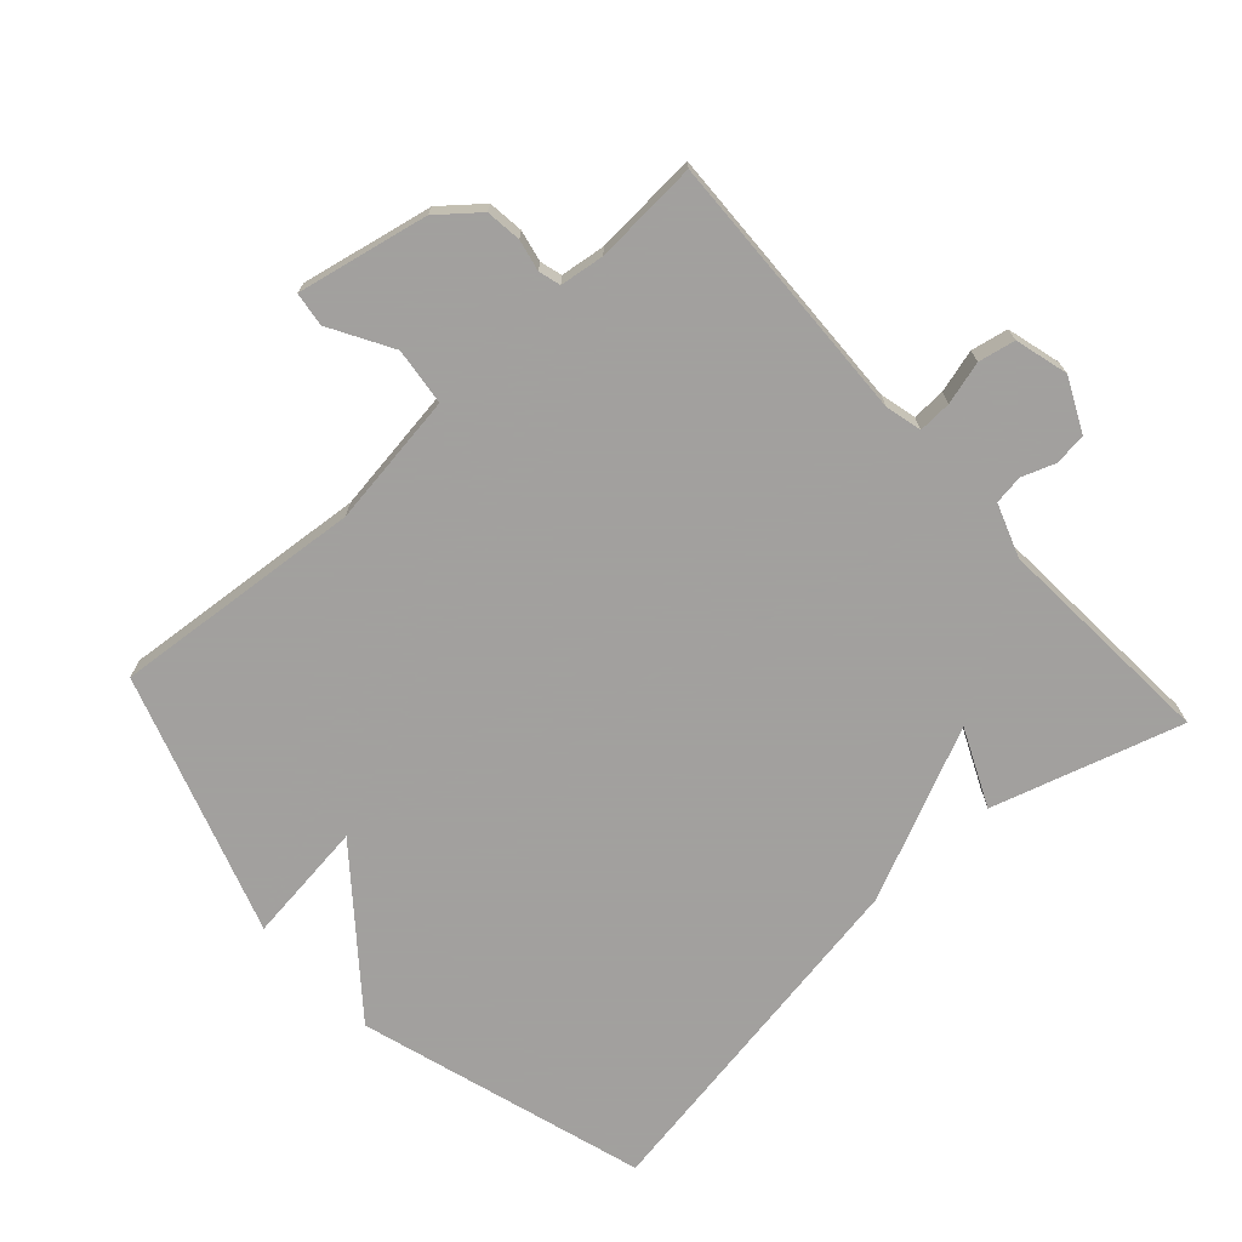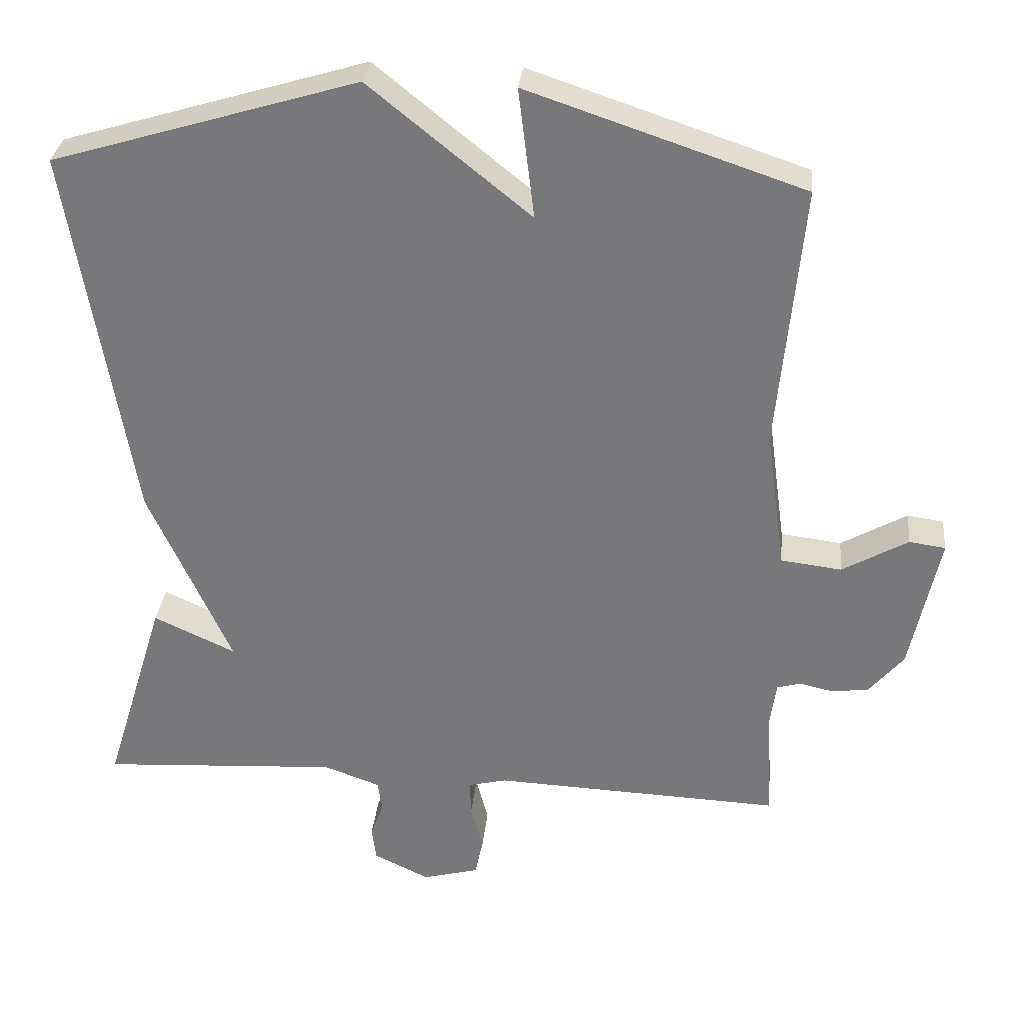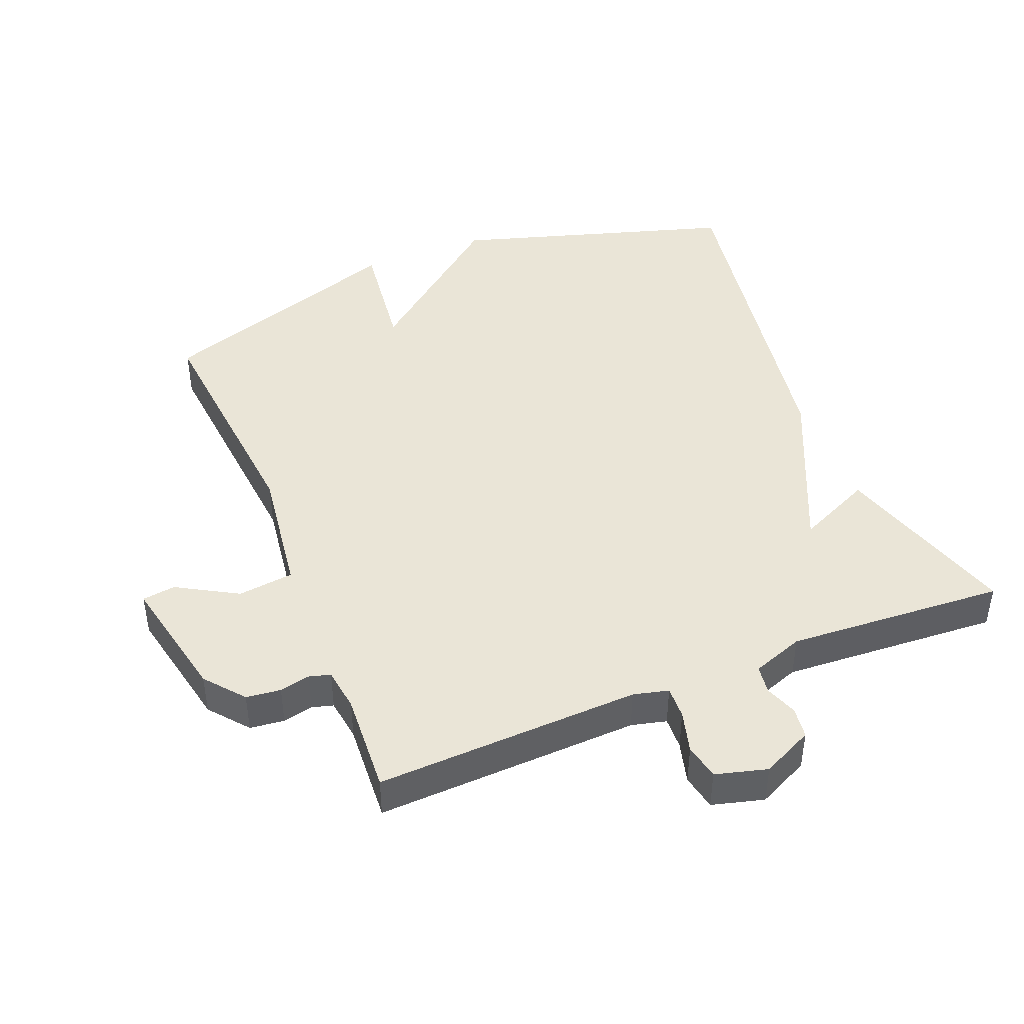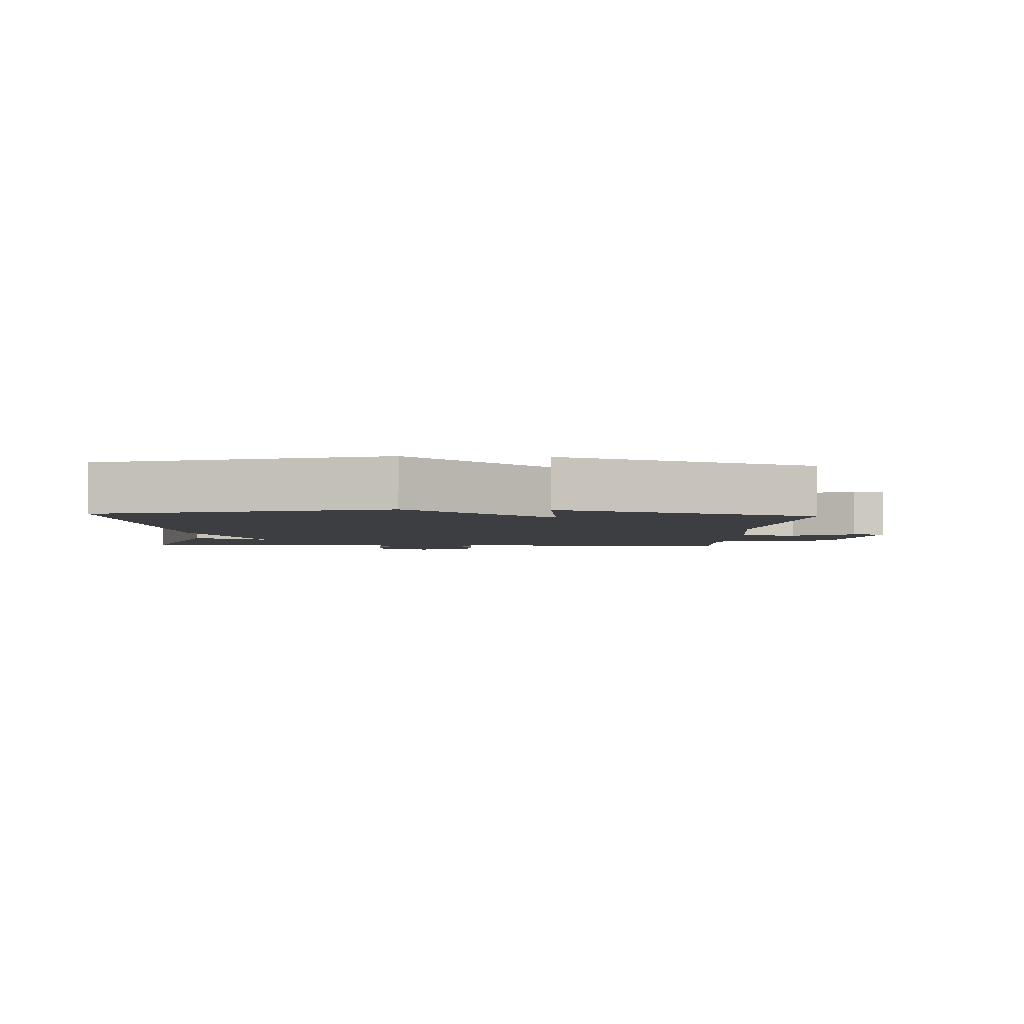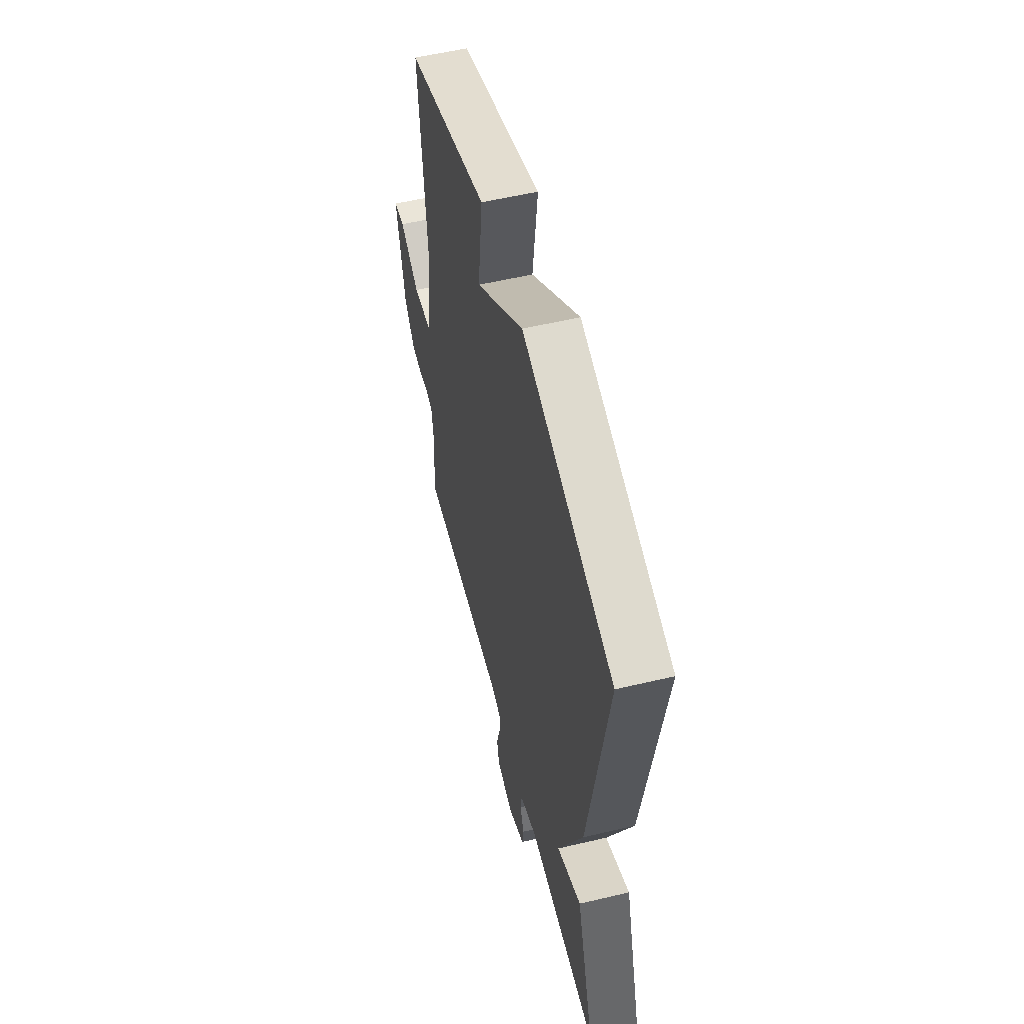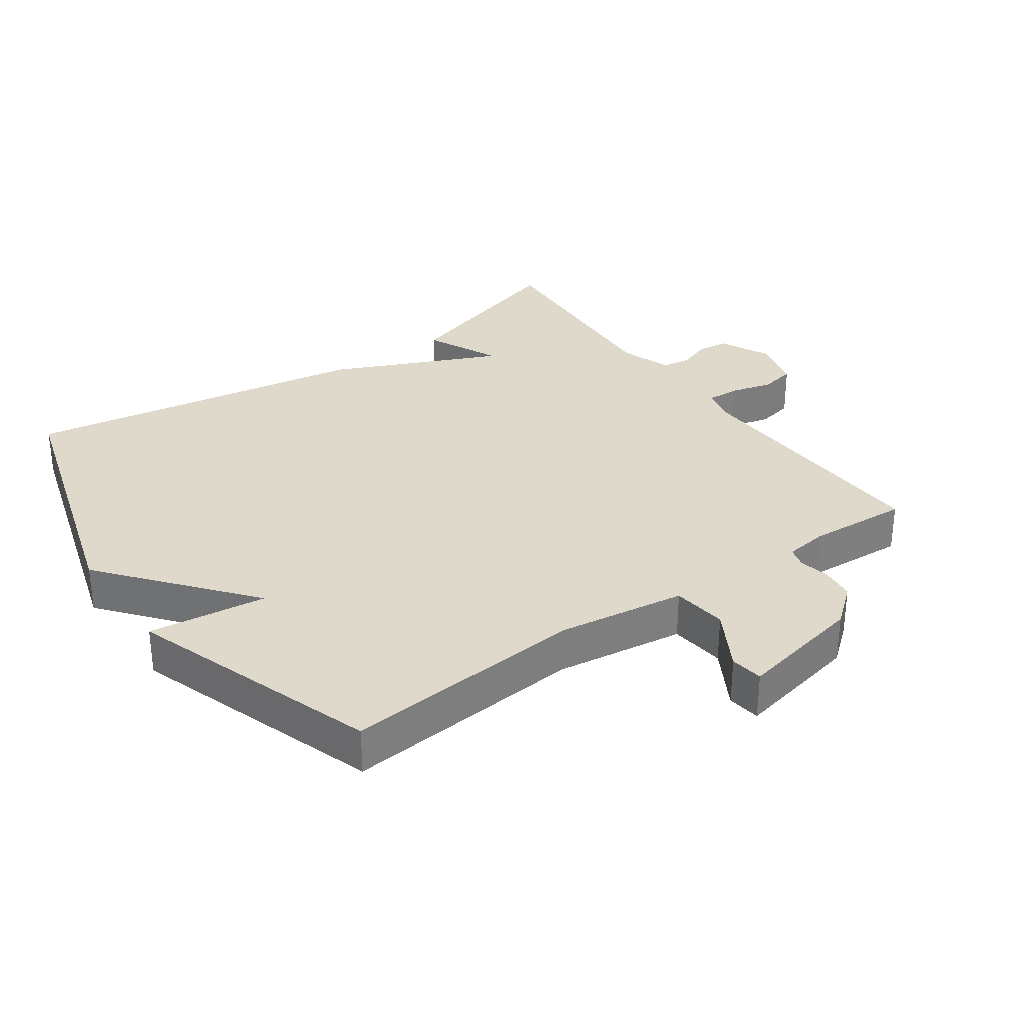
<metadata>
{"format":"obj","ext":"obj","renderer":"f3d","projection":"perspective","resolution":1024,"background":"white","views":[{"elev":-71.9,"azim":132.4,"up":"+Y"},{"elev":31.7,"azim":5.8,"up":"+Z"},{"elev":44.3,"azim":158.1,"up":"+Y"},{"elev":-3.3,"azim":-3.5,"up":"+Y"},{"elev":55.6,"azim":-104.0,"up":"+Z"},{"elev":31.8,"azim":54.8,"up":"+Y"}]}
</metadata>
<code>
v -0.5 0.07 0.5
v -0.08 0.07 0.627
v 0.142 0.07 0.447
v 0.12 0.07 0.627
v 0.5 0.07 0.5
v 0.466 0.07 0.133
v 0.493 0.07 -0.063
v 0.577 0.07 -0.073
v 0.668 0.07 -0.021
v 0.718 0.07 -0.028
v 0.678 0.07 -0.219
v 0.63 0.07 -0.277
v 0.578 0.07 -0.283
v 0.532 0.07 -0.273
v 0.5 0.07 -0.282
v 0.491 0.07 -0.347
v 0.5 0.07 -0.5
v 0.101 0.07 -0.484
v 0.048 0.07 -0.497
v 0.05 0.07 -0.546
v 0.067 0.07 -0.609
v 0.056 0.07 -0.663
v -0.022 0.07 -0.684
v -0.099 0.07 -0.647
v -0.105 0.07 -0.6
v -0.087 0.07 -0.551
v -0.093 0.07 -0.508
v -0.171 0.07 -0.48
v -0.5 0.07 -0.5
v -0.415 0.07 -0.223
v -0.302 0.07 -0.275
v -0.415 0.07 -0.023
v -0.5 0 0.5
v -0.08 0 0.627
v 0.142 0 0.447
v 0.12 0 0.627
v 0.5 0 0.5
v 0.466 0 0.133
v 0.493 0 -0.063
v 0.577 0 -0.073
v 0.668 0 -0.021
v 0.718 0 -0.028
v 0.678 0 -0.219
v 0.63 0 -0.277
v 0.578 0 -0.283
v 0.532 0 -0.273
v 0.5 0 -0.282
v 0.491 0 -0.347
v 0.5 0 -0.5
v 0.101 0 -0.484
v 0.048 0 -0.497
v 0.05 0 -0.546
v 0.067 0 -0.609
v 0.056 0 -0.663
v -0.022 0 -0.684
v -0.099 0 -0.647
v -0.105 0 -0.6
v -0.087 0 -0.551
v -0.093 0 -0.508
v -0.171 0 -0.48
v -0.5 0 -0.5
v -0.415 0 -0.223
v -0.302 0 -0.275
v -0.415 0 -0.023
f 1 2 3
f 32 1 3
f 31 32 3
f 28 29 30 31
f 27 28 31 3
f 26 27 3
f 24 25 26
f 23 24 26
f 22 23 26
f 21 22 26
f 20 21 26
f 19 20 26
f 19 26 3
f 18 19 3
f 16 17 18 3
f 15 16 3 4
f 14 15 4
f 12 13 14
f 11 12 14
f 10 11 14
f 9 10 14
f 8 9 14
f 7 8 14
f 7 14 4
f 6 7 4
f 4 5 6
f 35 34 33
f 35 33 64
f 35 64 63
f 63 62 61 60
f 35 63 60 59
f 35 59 58
f 58 57 56
f 58 56 55
f 58 55 54
f 58 54 53
f 58 53 52
f 58 52 51
f 35 58 51
f 35 51 50
f 35 50 49 48
f 36 35 48 47
f 36 47 46
f 46 45 44
f 46 44 43
f 46 43 42
f 46 42 41
f 46 41 40
f 46 40 39
f 36 46 39
f 36 39 38
f 38 37 36
f 1 33 34 2
f 2 34 35 3
f 3 35 36 4
f 4 36 37 5
f 5 37 38 6
f 6 38 39 7
f 7 39 40 8
f 8 40 41 9
f 9 41 42 10
f 10 42 43 11
f 11 43 44 12
f 12 44 45 13
f 13 45 46 14
f 14 46 47 15
f 15 47 48 16
f 16 48 49 17
f 17 49 50 18
f 18 50 51 19
f 19 51 52 20
f 20 52 53 21
f 21 53 54 22
f 22 54 55 23
f 23 55 56 24
f 24 56 57 25
f 25 57 58 26
f 26 58 59 27
f 27 59 60 28
f 28 60 61 29
f 29 61 62 30
f 30 62 63 31
f 31 63 64 32
f 32 64 33 1

</code>
